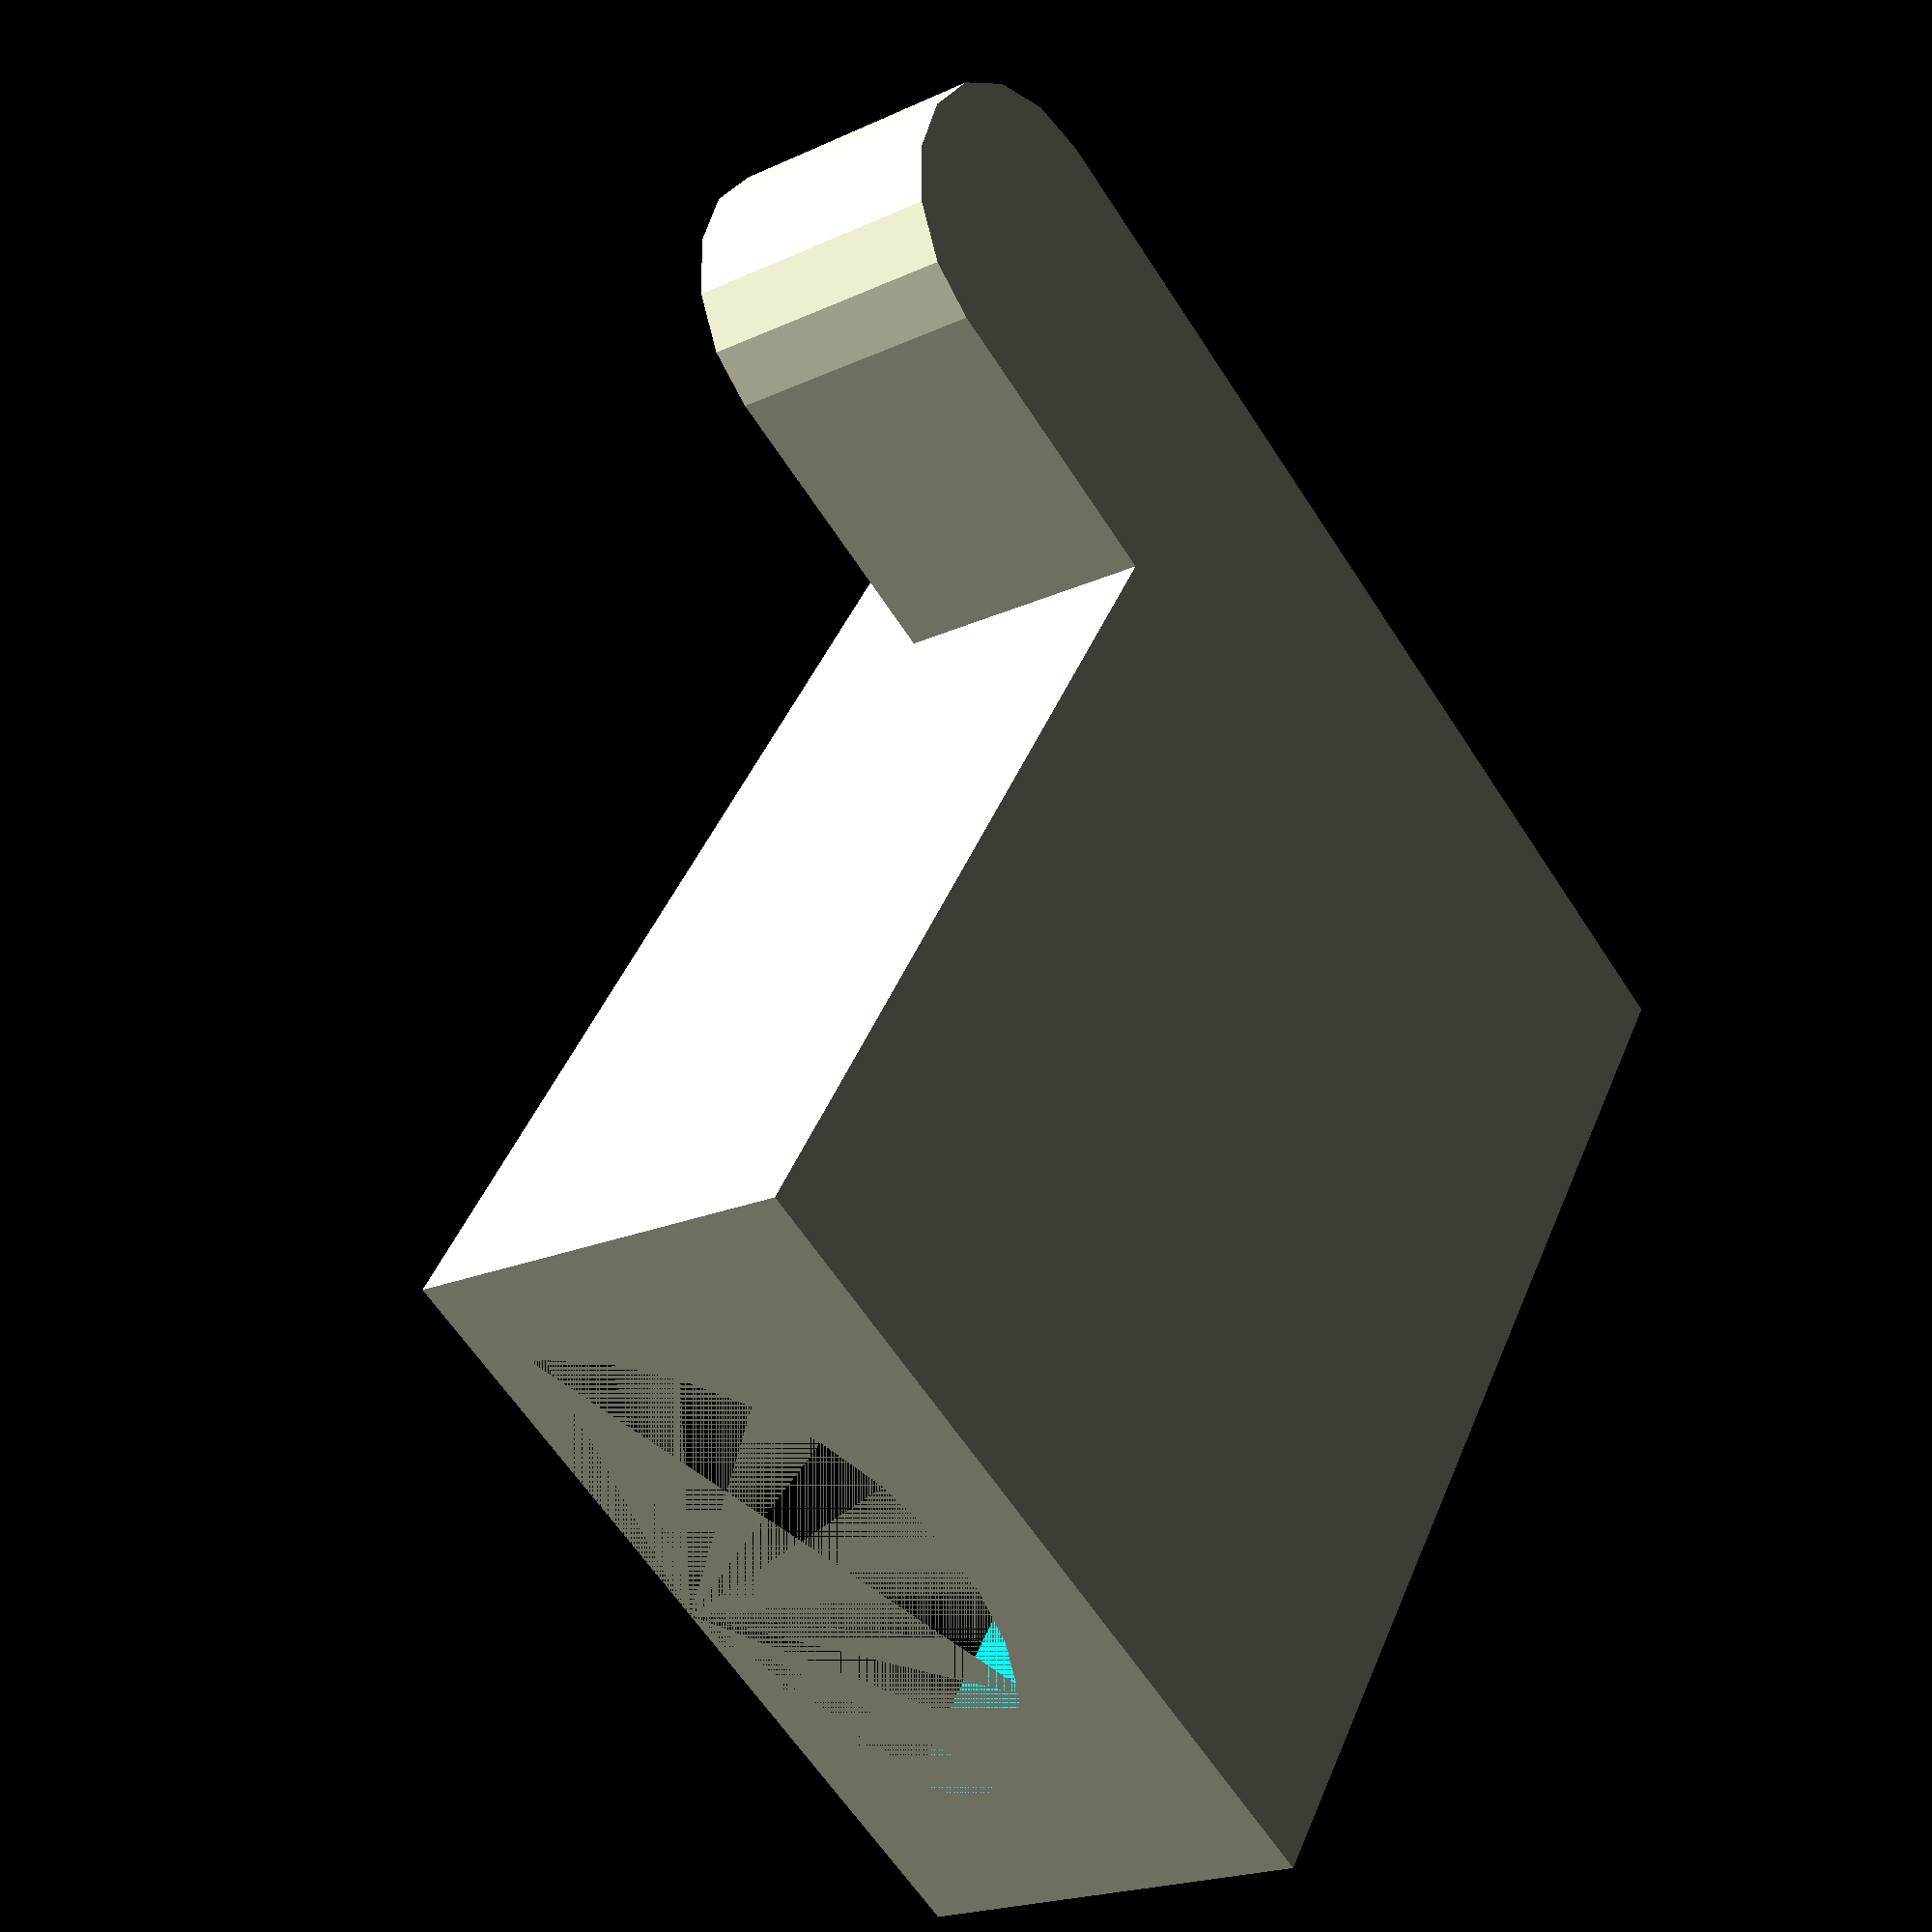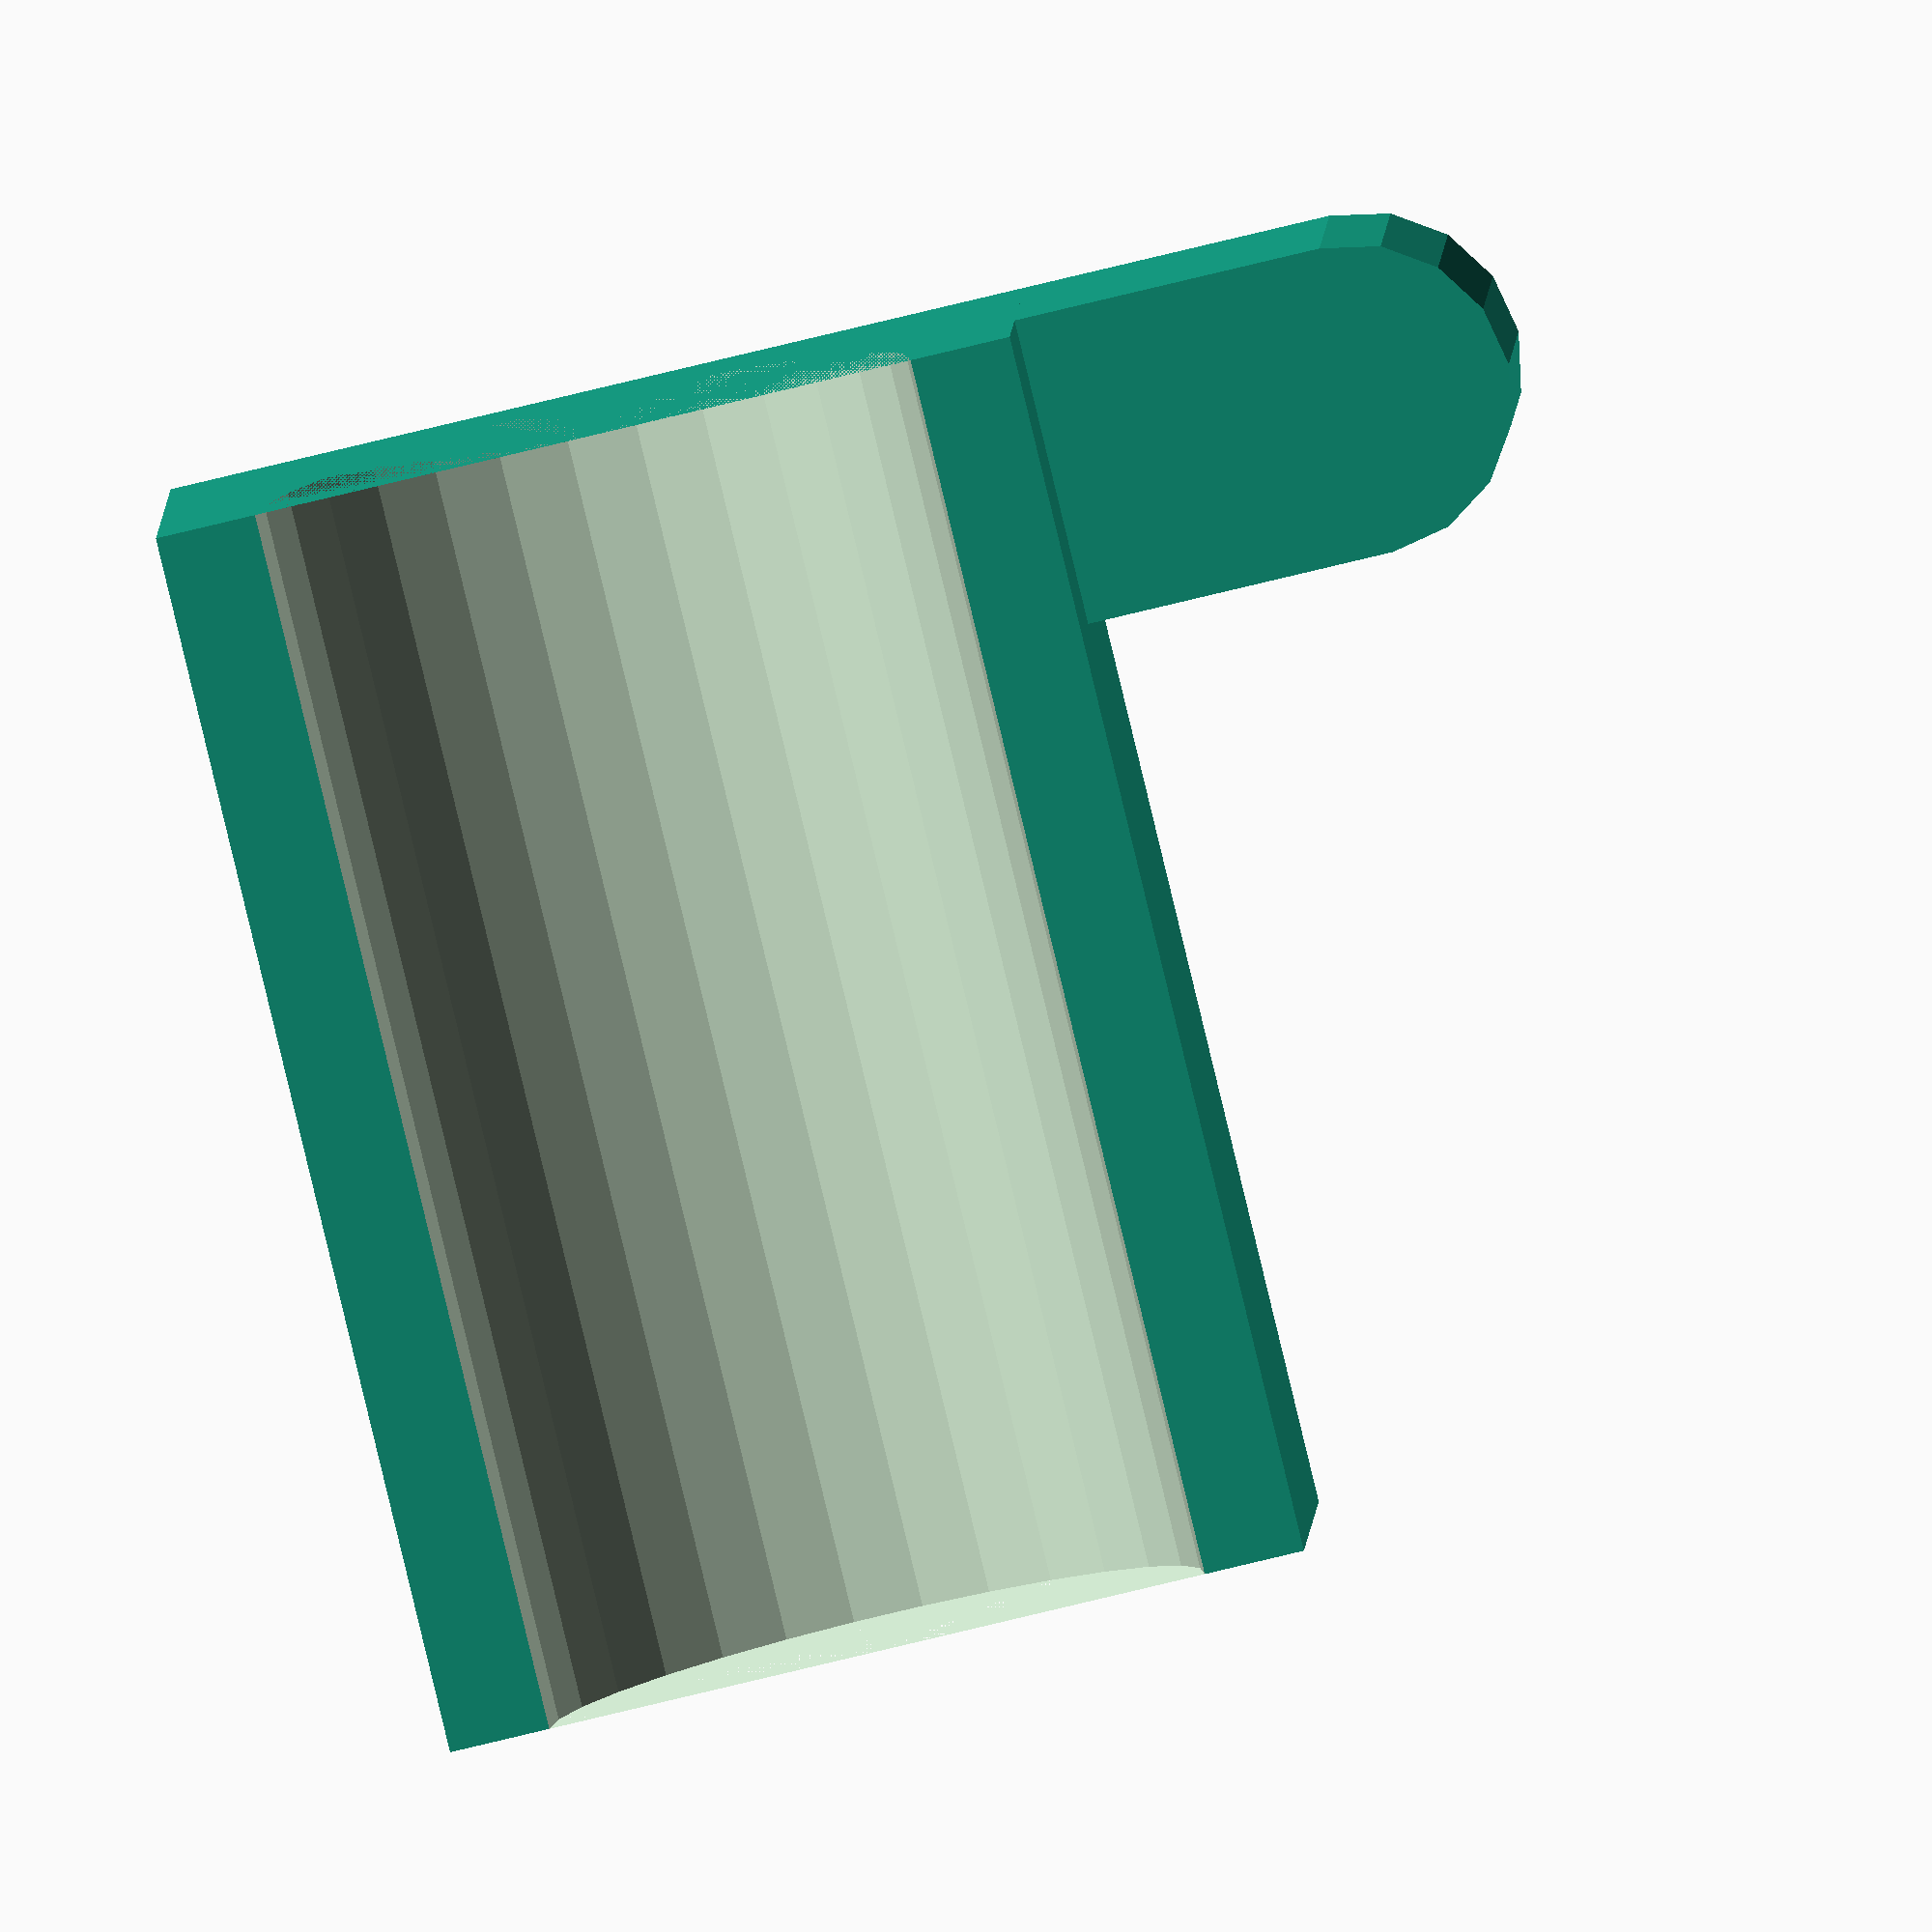
<openscad>
// Variables

// The handle of the lawn mower is not perfect cylinder
// It is taller than it is wide. 21.4mm tall and 21 mm wide
// I use a circle that is slightly bigger for now. 
mowerHandleRadius   = 21.5 / 2;

screwWidth = 5;
screwHeadDiameter = 8;
screwHeadDepth = 3;
screwHeadHoleDepth = 2.2;

cylinderPoleWidth = 7.5;
cylinderPoleLength = 20.5; // Length of th connecting pole

cylinderLength = 40;

baseSquare = 28;
baseSquareWidth = baseSquare / 2;

jointPartWidth = baseSquare / 3;
//jointTranslate = (baseSquareWidth / 2) - jointPartWidth;

module mainPart(isLeft = true)
{
    
        mountPart(isLeft = isLeft);

        // Move the part to its posisiton
        //translate([cylinderLength - jointPartWidth,0,0])
        // Move the part to the outer edge 
        //translate([0,-(baseSquareWidth - jointPartWidth), 0])
        // Move the part to the bottom
        //translate([0,0,-baseSquareWidth])
        //color("green") 
        jointPart(partWidth = 10, thicknes = jointPartWidth);
    
    
}

module mountPart(isLeft = true) {
    
    difference() {
        cube([cylinderLength ,baseSquareWidth, baseSquare]);
        
        translate([0,baseSquareWidth,baseSquareWidth]) 
        rotate([0,90,0])
        //color ("red") 
        cylinder(h = cylinderLength, r = mowerHandleRadius);
    }
}

// The JointPart is the part that joins the mount part witht the handle part
module jointPart(partWidth = 10, thicknes = 1, location = "left") {
    rotate([-90,0,0])
    linear_extrude(height = thicknes)  
    hull() {
        square(size = partWidth, center = false);
        translate([partWidth / 2, partWidth, 0]) circle(r = partWidth / 2);
    }
}

mainPart();
//mountPart();
//jointPart(partWidth = 10, thicknes = jointPartWidth);

//color("blue") jointPart(partWidth = 10, thicknes = 2);
</openscad>
<views>
elev=61.1 azim=65.0 roll=212.6 proj=p view=solid
elev=75.6 azim=171.8 roll=103.7 proj=o view=solid
</views>
